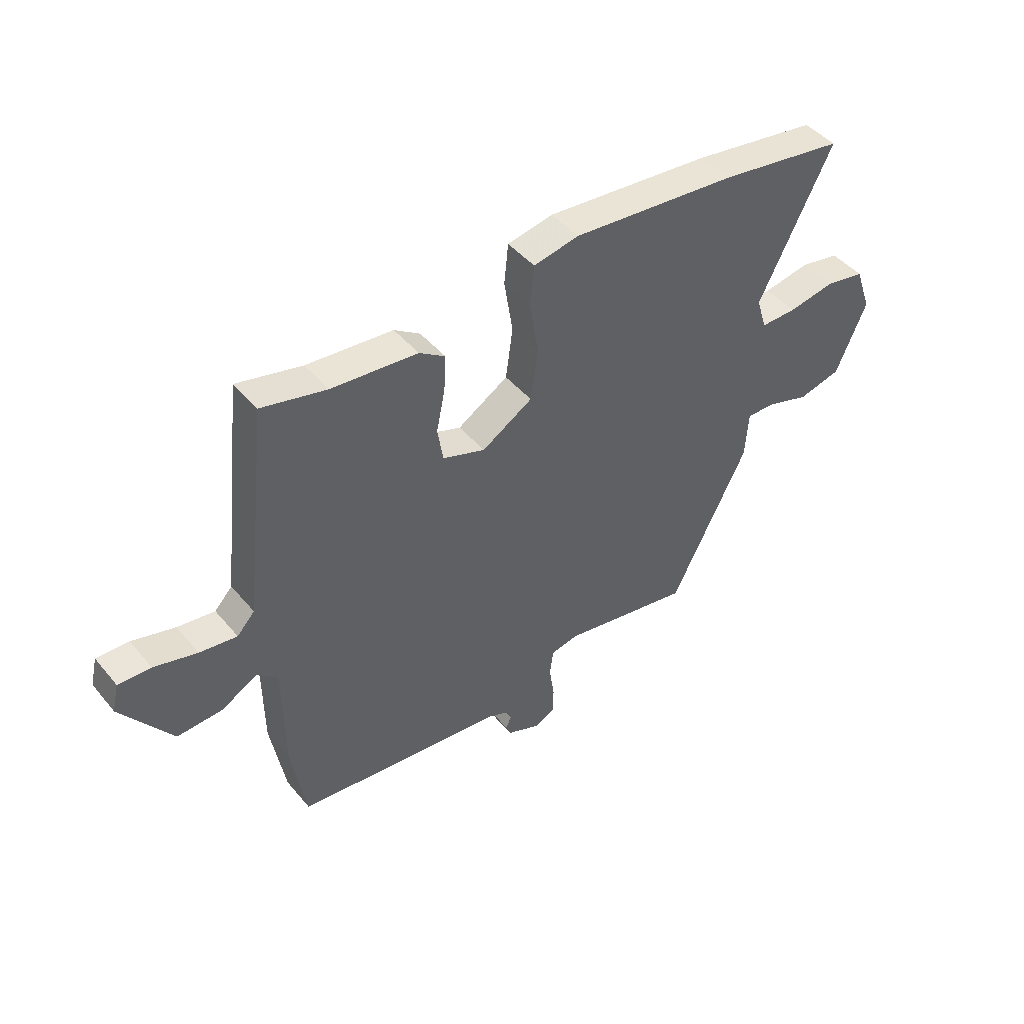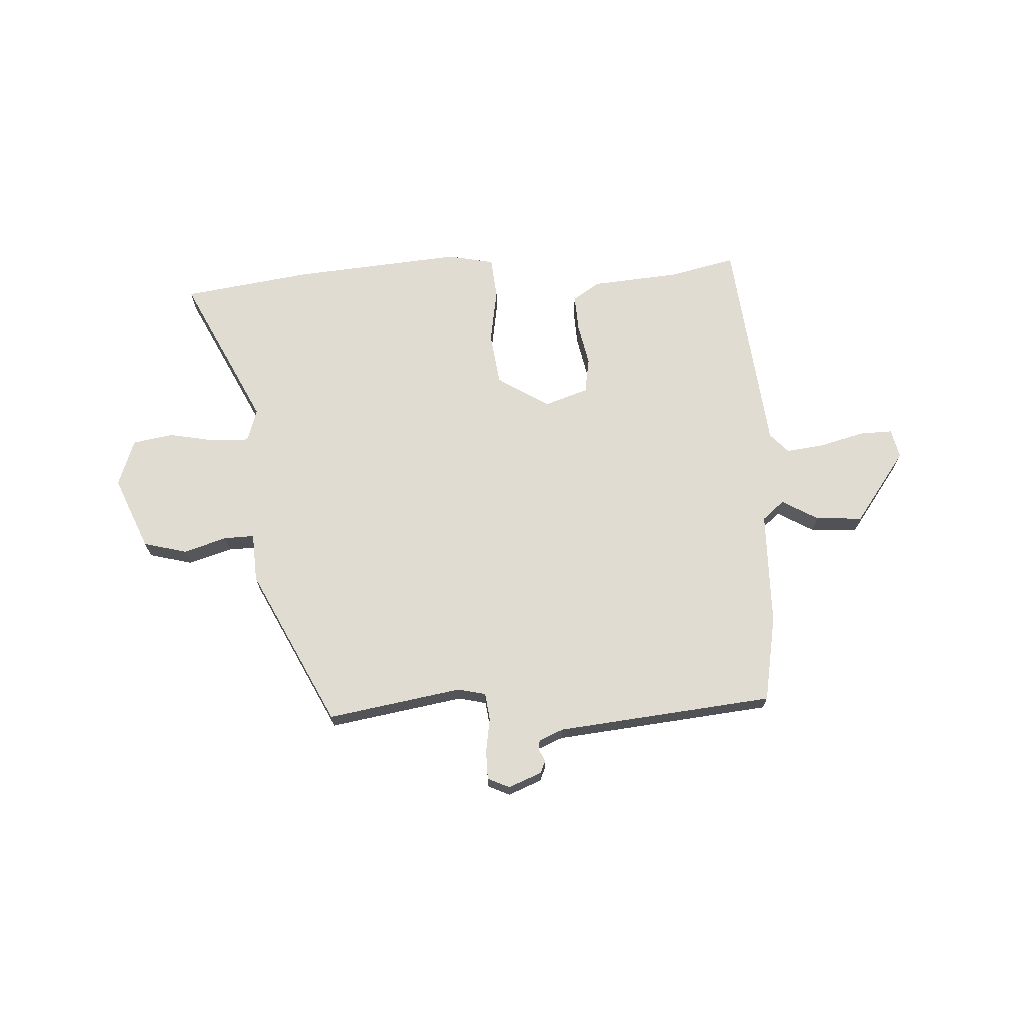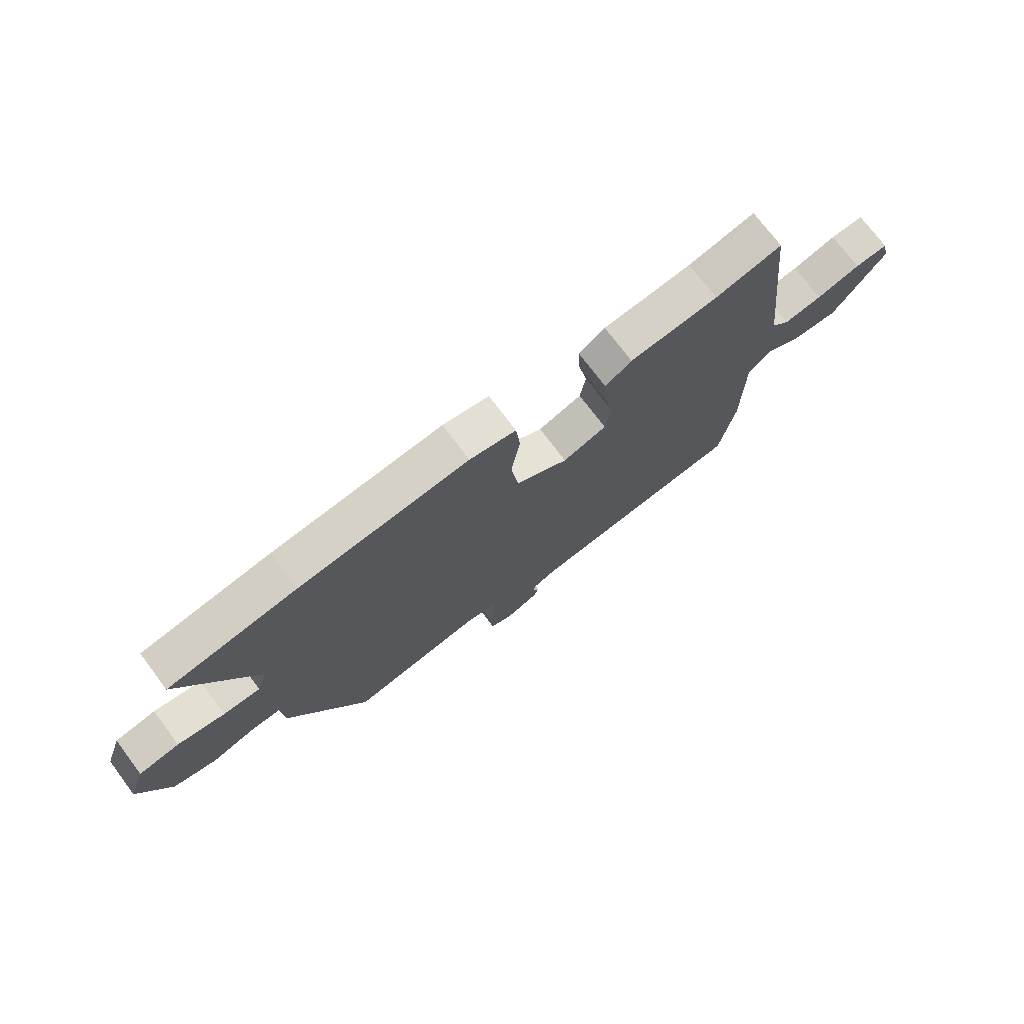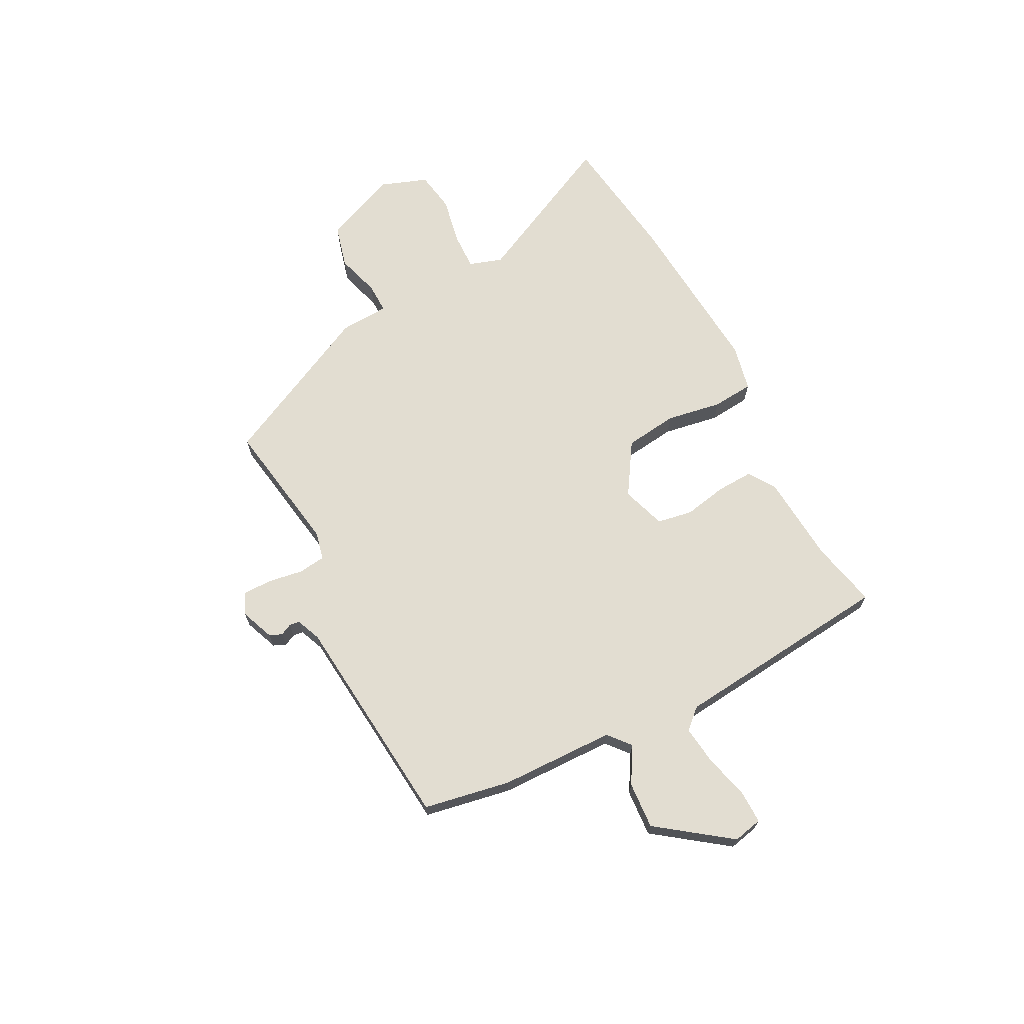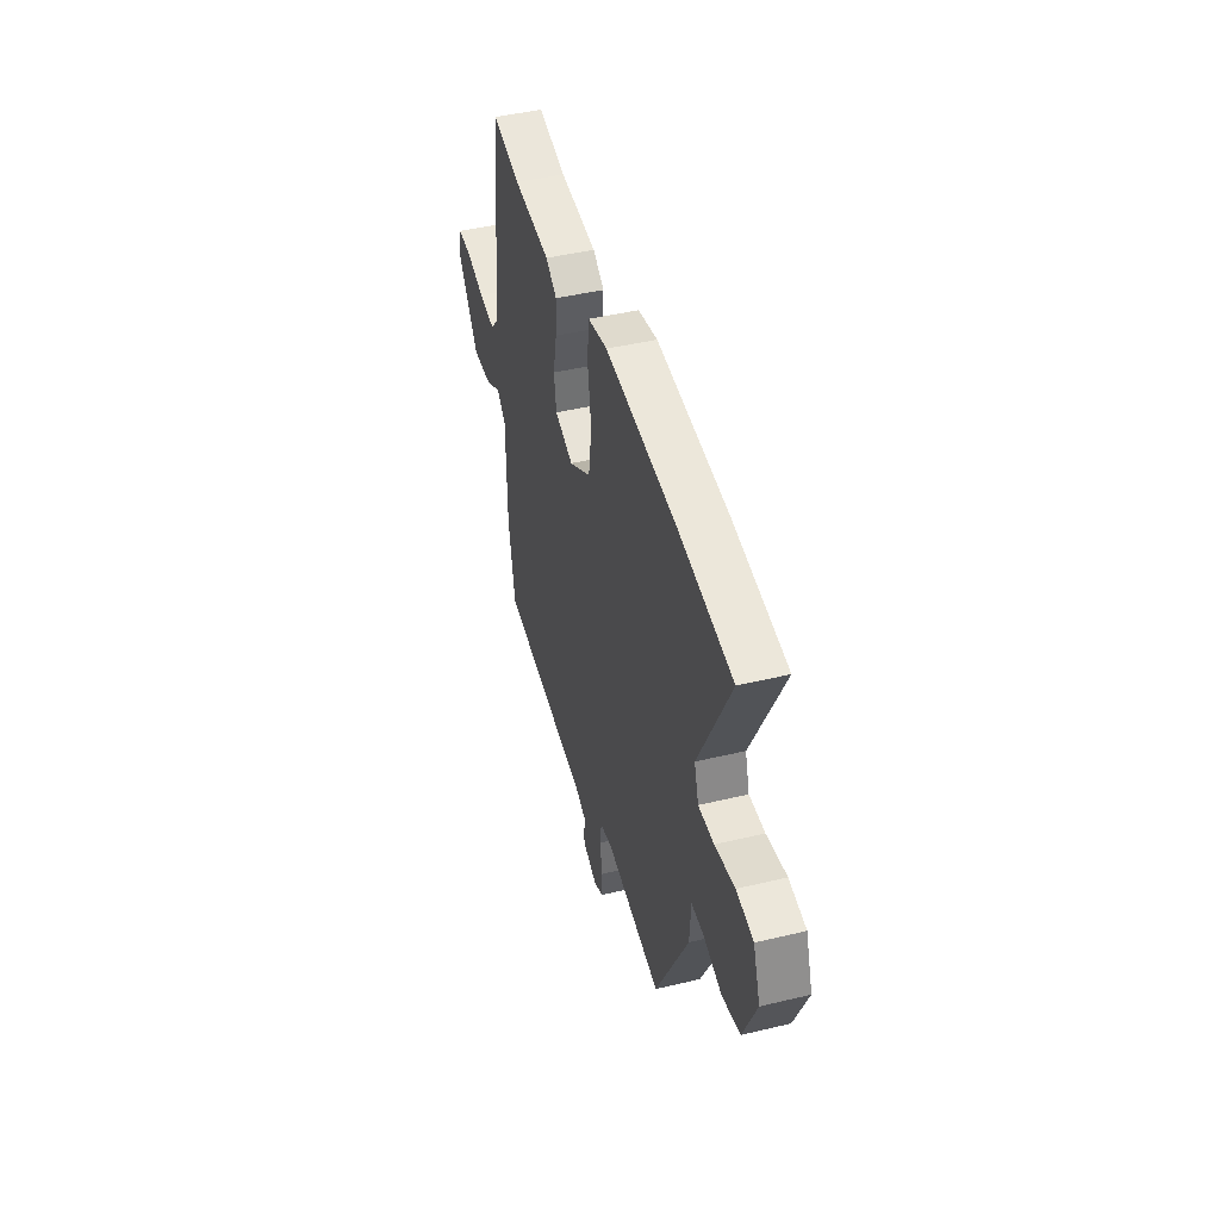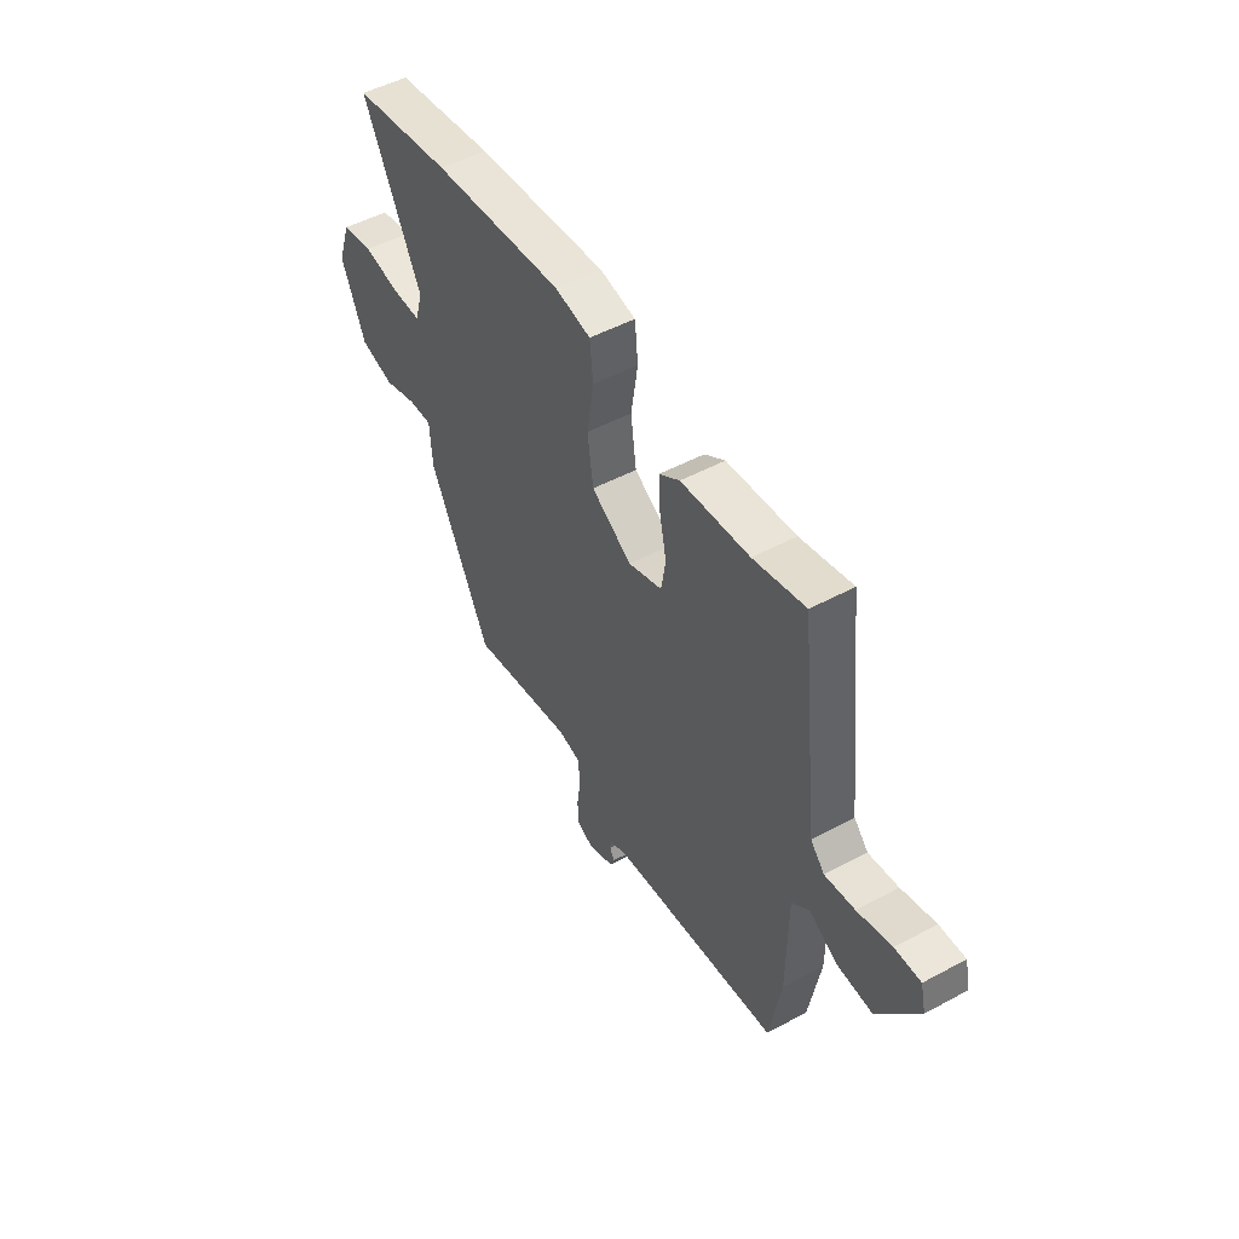
<metadata>
{"format":"obj","ext":"obj","renderer":"f3d","projection":"perspective","resolution":1024,"background":"white","views":[{"elev":45.2,"azim":-37.1,"up":"+Z"},{"elev":69.2,"azim":177.3,"up":"+Y"},{"elev":73.6,"azim":143.1,"up":"+Z"},{"elev":68.4,"azim":-116.8,"up":"+Y"},{"elev":44.7,"azim":74.4,"up":"+Z"},{"elev":49.8,"azim":-120.7,"up":"+Z"}]}
</metadata>
<code>
v 0.442 0.07 0.509
v 0.689 0.07 0.472
v 0.545 0.07 0.183
v 0.565 0.07 0.119
v 0.636 0.07 0.12
v 0.727 0.07 0.137
v 0.805 0.07 0.123
v 0.837 0.07 0.032
v 0.777 0.07 -0.108
v 0.693 0.07 -0.129
v 0.61 0.07 -0.103
v 0.552 0.07 -0.101
v 0.546 0.07 -0.195
v 0.394 0.07 -0.497
v 0.136 0.07 -0.452
v 0.082 0.07 -0.464
v 0.075 0.07 -0.516
v 0.085 0.07 -0.583
v 0.084 0.07 -0.638
v 0.042 0.07 -0.657
v -0.022 0.07 -0.631
v -0.032 0.07 -0.607
v -0.021 0.07 -0.585
v -0.023 0.07 -0.565
v -0.07 0.07 -0.545
v -0.487 0.07 -0.5
v -0.516 0.07 -0.333
v -0.518 0.07 -0.113
v -0.56 0.07 -0.077
v -0.63 0.07 -0.117
v -0.72 0.07 -0.122
v -0.82 0.07 0.017
v -0.807 0.07 0.073
v -0.743 0.07 0.071
v -0.658 0.07 0.048
v -0.584 0.07 0.038
v -0.549 0.07 0.076
v -0.501 0.07 0.5
v -0.373 0.07 0.47
v -0.203 0.07 0.455
v -0.152 0.07 0.421
v -0.156 0.07 0.35
v -0.173 0.07 0.268
v -0.162 0.07 0.2
v -0.078 0.07 0.171
v 0.022 0.07 0.233
v 0.036 0.07 0.334
v 0.019 0.07 0.441
v 0.027 0.07 0.52
v 0.116 0.07 0.538
v 0.442 0 0.509
v 0.689 0 0.472
v 0.545 0 0.183
v 0.565 0 0.119
v 0.636 0 0.12
v 0.727 0 0.137
v 0.805 0 0.123
v 0.837 0 0.032
v 0.777 0 -0.108
v 0.693 0 -0.129
v 0.61 0 -0.103
v 0.552 0 -0.101
v 0.546 0 -0.195
v 0.394 0 -0.497
v 0.136 0 -0.452
v 0.082 0 -0.464
v 0.075 0 -0.516
v 0.085 0 -0.583
v 0.084 0 -0.638
v 0.042 0 -0.657
v -0.022 0 -0.631
v -0.032 0 -0.607
v -0.021 0 -0.585
v -0.023 0 -0.565
v -0.07 0 -0.545
v -0.487 0 -0.5
v -0.516 0 -0.333
v -0.518 0 -0.113
v -0.56 0 -0.077
v -0.63 0 -0.117
v -0.72 0 -0.122
v -0.82 0 0.017
v -0.807 0 0.073
v -0.743 0 0.071
v -0.658 0 0.048
v -0.584 0 0.038
v -0.549 0 0.076
v -0.501 0 0.5
v -0.373 0 0.47
v -0.203 0 0.455
v -0.152 0 0.421
v -0.156 0 0.35
v -0.173 0 0.268
v -0.162 0 0.2
v -0.078 0 0.171
v 0.022 0 0.233
v 0.036 0 0.334
v 0.019 0 0.441
v 0.027 0 0.52
v 0.116 0 0.538
f 47 48 49 50
f 46 47 50 1
f 40 41 42 43
f 39 40 43
f 37 38 39 43
f 36 37 43 44
f 32 33 34 35
f 32 35 36
f 29 30 31 32
f 29 32 36
f 28 29 36 44
f 25 26 27 28
f 24 25 28 44
f 20 21 22 23
f 20 23 24
f 17 18 19 20
f 16 17 20 24
f 12 13 14 15
f 12 15 16
f 8 9 10 11
f 8 11 12
f 5 6 7 8
f 4 5 8 12
f 3 4 12 16
f 46 1 2 3
f 45 46 3 16
f 16 24 44 45
f 100 99 98 97
f 51 100 97 96
f 93 92 91 90
f 93 90 89
f 93 89 88 87
f 94 93 87 86
f 85 84 83 82
f 86 85 82
f 82 81 80 79
f 86 82 79
f 94 86 79 78
f 78 77 76 75
f 94 78 75 74
f 73 72 71 70
f 74 73 70
f 70 69 68 67
f 74 70 67 66
f 65 64 63 62
f 66 65 62
f 61 60 59 58
f 62 61 58
f 58 57 56 55
f 62 58 55 54
f 66 62 54 53
f 53 52 51 96
f 66 53 96 95
f 95 94 74 66
f 1 51 52 2
f 2 52 53 3
f 3 53 54 4
f 4 54 55 5
f 5 55 56 6
f 6 56 57 7
f 7 57 58 8
f 8 58 59 9
f 9 59 60 10
f 10 60 61 11
f 11 61 62 12
f 12 62 63 13
f 13 63 64 14
f 14 64 65 15
f 15 65 66 16
f 16 66 67 17
f 17 67 68 18
f 18 68 69 19
f 19 69 70 20
f 20 70 71 21
f 21 71 72 22
f 22 72 73 23
f 23 73 74 24
f 24 74 75 25
f 25 75 76 26
f 26 76 77 27
f 27 77 78 28
f 28 78 79 29
f 29 79 80 30
f 30 80 81 31
f 31 81 82 32
f 32 82 83 33
f 33 83 84 34
f 34 84 85 35
f 35 85 86 36
f 36 86 87 37
f 37 87 88 38
f 38 88 89 39
f 39 89 90 40
f 40 90 91 41
f 41 91 92 42
f 42 92 93 43
f 43 93 94 44
f 44 94 95 45
f 45 95 96 46
f 46 96 97 47
f 47 97 98 48
f 48 98 99 49
f 49 99 100 50
f 50 100 51 1

</code>
